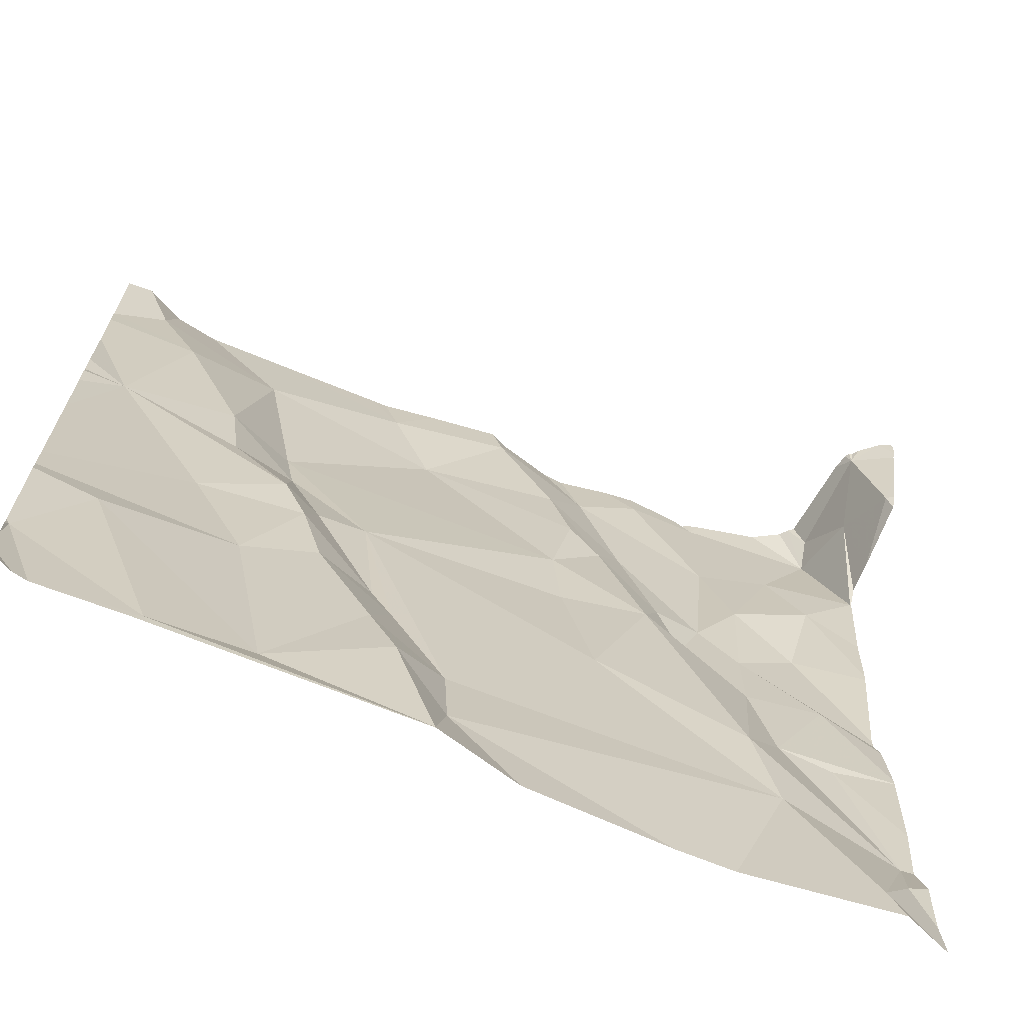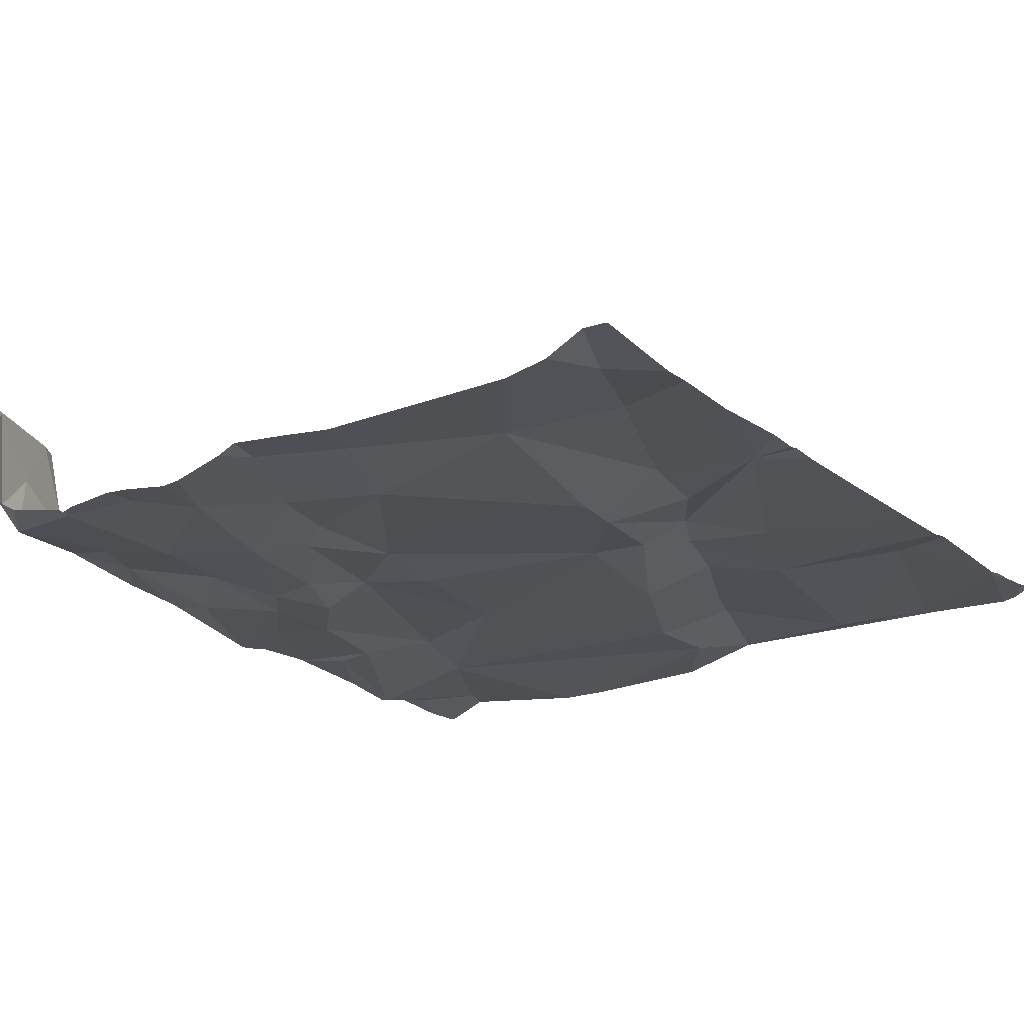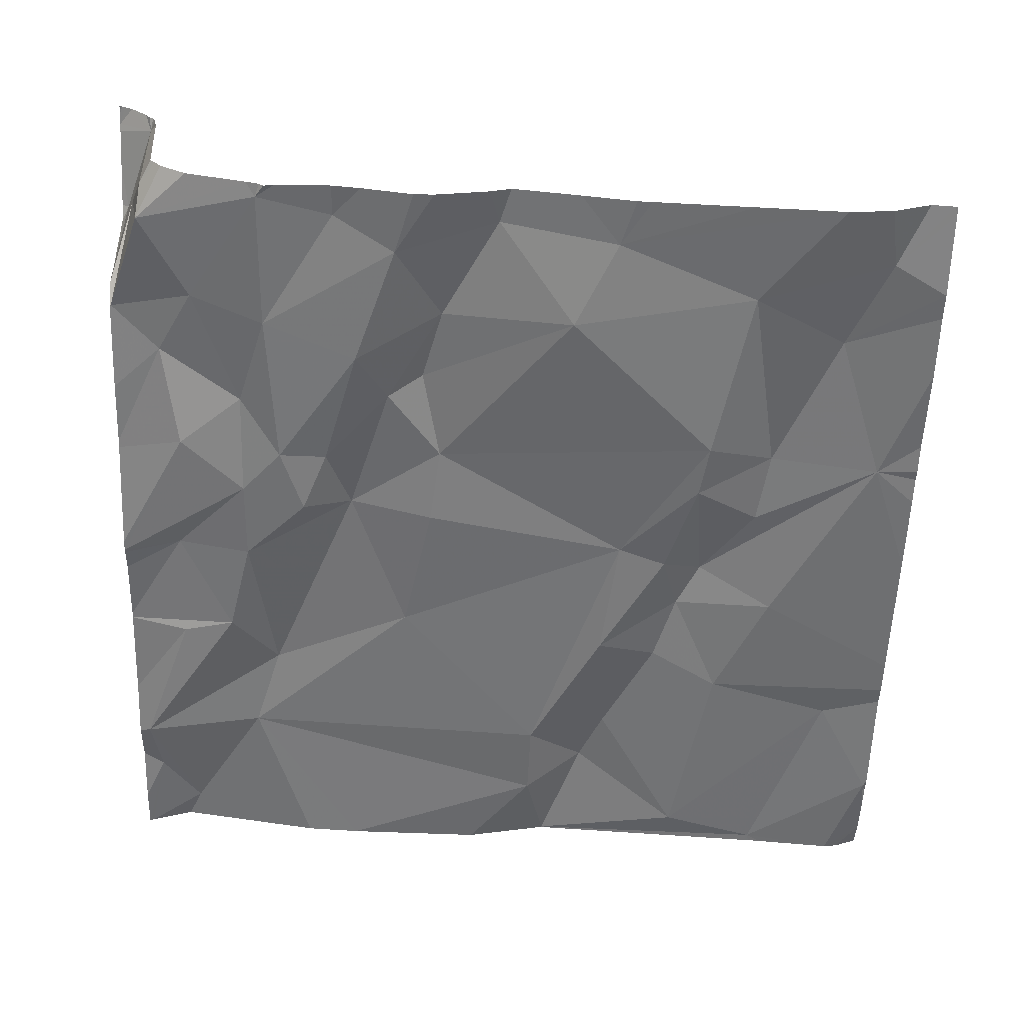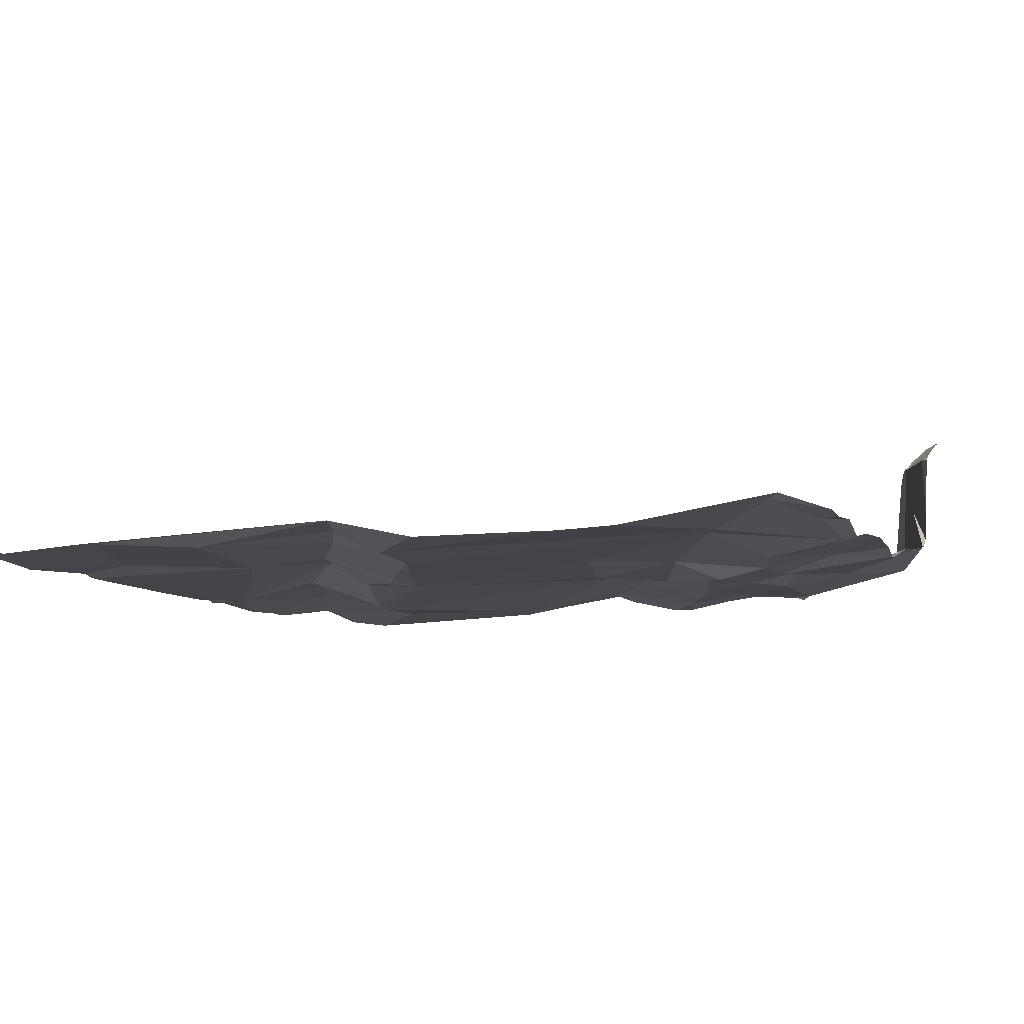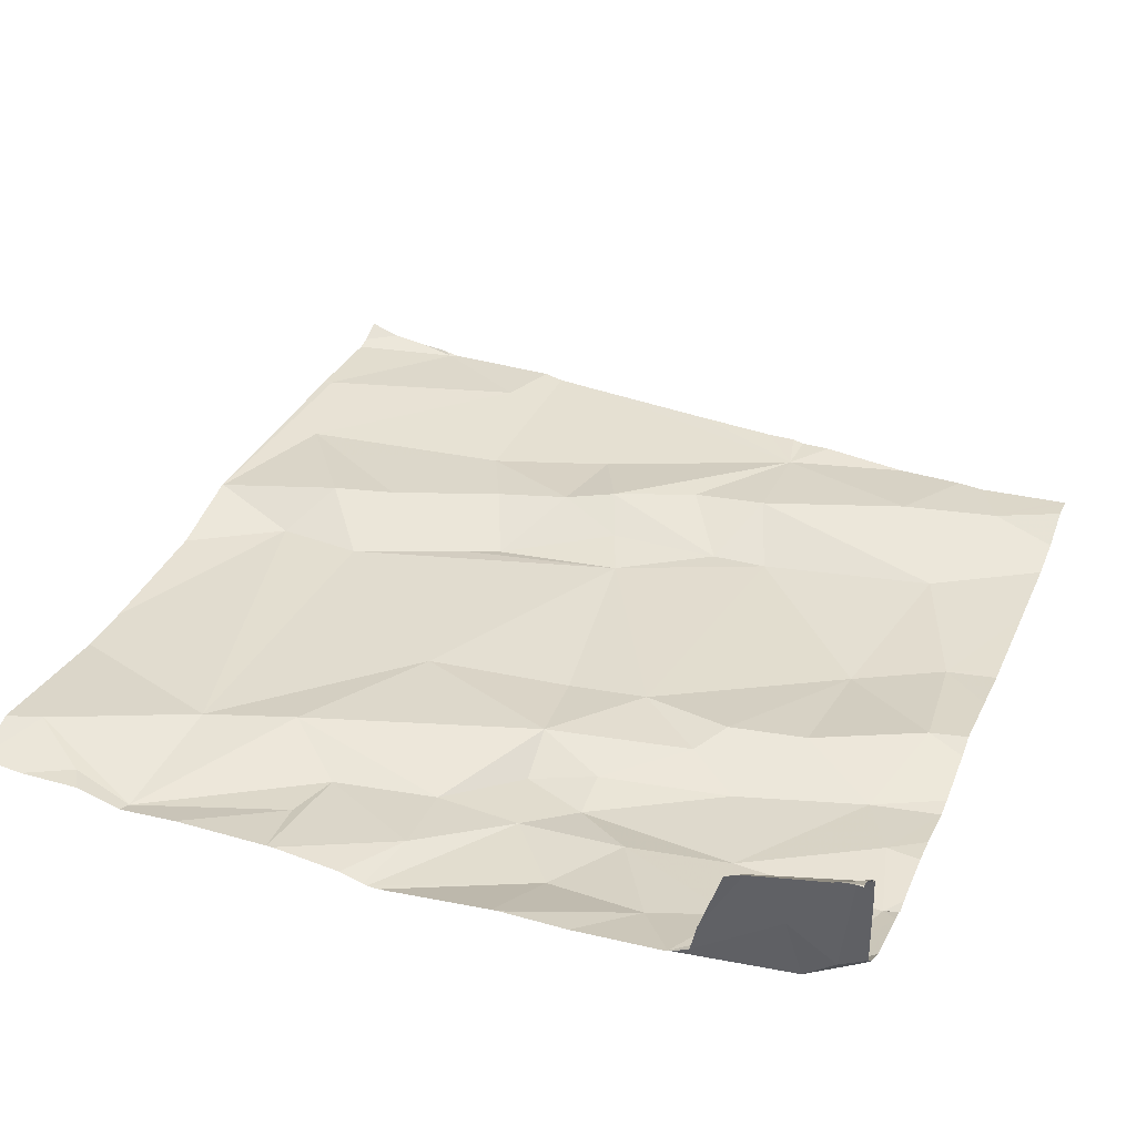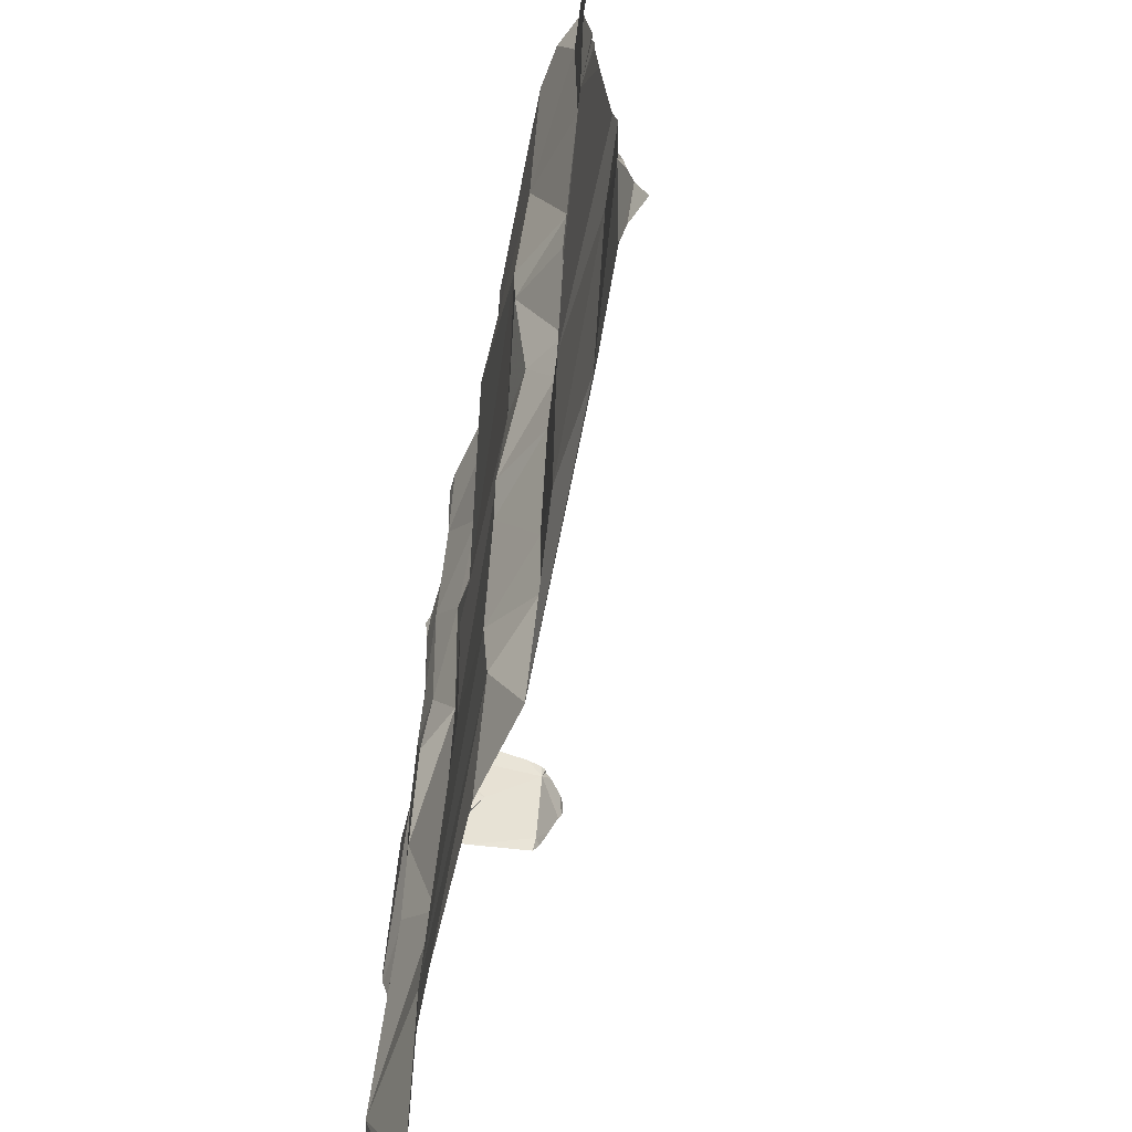
<metadata>
{"format":"obj","ext":"obj","renderer":"f3d","projection":"perspective","resolution":1024,"background":"white","views":[{"elev":-68.5,"azim":-25.9,"up":"+Y"},{"elev":-24.1,"azim":-142.7,"up":"+Z"},{"elev":-57.3,"azim":178.4,"up":"+Z"},{"elev":-5.1,"azim":17.6,"up":"+Z"},{"elev":37.9,"azim":112.0,"up":"+Z"},{"elev":-69.2,"azim":-104.9,"up":"+Y"}]}
</metadata>
<code>
v -136.9 277.9 500.8
v -136.9 277.8 500.8
v -136.9 277.6 500.8
v -136.9 278.1 500.8
v -137.8 277.6 500.8
v -136.9 277.6 500.8
v -136.9 277.9 500.8
v -136.9 278.1 500.8
v -136.9 277.8 500.8
v -137.8 278.1 500.8
v -136.9 277.9 500.8
v -137.2 278.2 500.8
v -137.2 278.2 500.8
v -137.1 278.1 500.8
v -136.9 278.4 501
v -136.9 277.8 500.8
v -137.4 277.7 500.8
v -137.4 277.6 500.8
v -137.5 277.6 500.8
v -137.3 278.4 500.8
v -137.2 278.3 500.8
v -137.3 278.3 500.8
v -137.7 277.9 500.8
v -137.5 278.4 500.8
v -137.4 278.3 500.8
v -137.6 278.3 500.8
v -137.4 277.5 500.8
v -137 278.1 500.8
v -136.9 278.2 500.8
v -136.9 278.4 501
v -137.1 278.4 500.8
v -137.1 278.2 500.8
v -137 278.3 500.8
v -137 278.1 500.8
v -137.1 278.4 500.8
v -137.2 278.4 500.8
v -137.8 278.4 500.8
v -137.7 277.5 500.8
v -137.8 277.7 500.8
v -137.6 277.5 500.8
v -137.8 278.3 500.8
v -137.1 277.7 500.8
v -137 277.6 500.8
v -137.2 277.8 500.8
v -137 277.9 500.8
v -137.4 277.5 500.8
v -137 277.8 500.8
v -137.5 277.7 500.8
v -137.4 277.5 500.8
v -137 278 500.8
v -137.2 278 500.8
v -137.2 278.4 500.8
v -136.9 278.2 500.8
v -137.7 278.2 500.8
v -137.1 278.1 500.8
v -137.1 278 500.8
v -137.7 278 500.8
v -137.7 278.1 500.8
v -137.6 277.9 500.8
v -137.6 277.9 500.8
v -137.6 277.7 500.8
v -137.6 278 500.8
v -137.6 277.8 500.8
v -137.6 277.9 500.8
v -137.6 278.1 500.8
v -137.8 278.4 500.8
v -136.9 278.4 501
v -137.4 277.5 500.8
v -137 277.9 500.8
v -137 277.5 500.8
v -137.1 278.4 500.8
v -136.9 277.6 500.8
v -137 277.8 500.8
v -136.9 277.6 500.8
v -137.5 277.8 500.8
v -137.5 278 500.8
v -137.5 277.8 500.8
v -136.9 278.4 501
v -137.3 278 500.8
v -136.9 278.4 500.8
v -136.9 278.4 500.8
v -137.3 278.1 500.8
v -137.3 278.2 500.8
v -137.2 277.5 500.8
v -137.1 277.5 500.8
v -137.4 277.5 500.8
v -137.7 277.5 500.8
v -136.9 277.5 500.8
v -137.1 277.5 500.8
v -136.9 278.3 500.9
v -137.3 277.5 500.8
v -136.9 278.3 501
v -137.7 277.5 500.8
v -137.7 277.5 500.8
v -137.8 277.5 500.8
v -137.8 277.6 500.8
v -137.8 277.6 500.8
v -137.8 278.1 500.8
v -137.8 278.1 500.8
v -137.8 278.2 500.8
v -137.8 278.4 500.8
v -137.8 277.6 500.8
v -137.8 278.1 500.8
v -137.2 278.4 500.8
v -137.8 277.5 500.8
v -137.8 277.8 500.8
v -137.8 277.9 500.8
v -137.8 278 500.8
v -137.8 277.5 500.8
v -137.8 278.3 500.8
v -137.8 278.3 500.8
v -137.8 277.7 500.8
v -137.8 277.7 500.8
v -136.9 278.4 501
v -136.9 278.4 501
v -136.9 278.4 501
v -136.9 278.4 501
v -136.9 278.2 500.8
v -136.9 278.2 500.8
v -136.9 278.3 501
v -136.9 278.3 500.9
v -136.9 278.3 501
v -136.9 278.3 501
v -136.9 278.3 500.9
v -136.9 277.7 500.8
v -136.9 278.4 501
v -137.5 278.4 500.8
v -136.9 277.5 500.8
v -136.9 278.2 500.8
v -136.9 278.1 500.8
v -136.9 277.9 500.8
v -136.9 277.5 500.8
v -137.8 277.5 500.8
v -137.8 277.5 500.8
v -136.9 277.5 500.8
v -136.9 277.5 500.8
v -137.4 278.4 500.8
v -137.5 278.4 500.8
v -137.1 278.4 500.8
v -137.1 278.4 500.8
v -137.7 278.4 500.8
v -137.8 278.4 500.8
v -137.6 278.4 500.8
v -137.4 278.4 500.8
v -137.3 278.4 500.8
v -136.9 278.4 501
v -136.9 278.4 501
v -136.9 278.4 500.9
v -136.9 278.4 501
v -137 278.4 500.8
v -137 278.4 500.8
v -137 278.4 500.8
v -137.2 278.4 500.8
v -137 278.4 500.8
v -137.3 278.4 500.8
v -136.9 278.4 501
v -136.9 278.4 501
v -137.8 278.4 500.8
f 143 24 138
f 15 116 157
f 78 115 67
f 142 41 141
f 13 12 14
f 116 114 30
f 18 17 19
f 21 20 22
f 106 10 107
f 141 26 24
f 6 74 128
f 25 24 26
f 29 28 4
f 33 32 34
f 5 38 39
f 38 40 39
f 66 41 37
f 43 42 44
f 45 47 16
f 19 48 40
f 28 50 1
f 51 44 42
f 13 21 22
f 104 52 36
f 33 29 53
f 14 12 51
f 100 54 111
f 105 5 109
f 50 55 56
f 10 57 58
f 10 58 54
f 60 59 23
f 41 26 141
f 97 39 112
f 54 41 110
f 10 23 59
f 60 23 61
f 141 24 143
f 58 57 62
f 62 57 59
f 60 61 63
f 59 64 62
f 65 26 58
f 26 54 58
f 26 41 54
f 59 57 10
f 38 5 95
f 139 35 140
f 43 18 84
f 48 61 40
f 63 61 48
f 18 19 68
f 19 40 68
f 69 56 51
f 44 17 43
f 70 43 89
f 48 19 17
f 47 42 72
f 72 73 47
f 43 70 72
f 72 42 43
f 70 74 72
f 76 75 77
f 48 77 63
f 77 48 17
f 17 18 43
f 138 24 127
f 91 68 86
f 137 24 20
f 63 77 75
f 68 38 94
f 60 63 75
f 47 69 42
f 77 17 76
f 50 28 34
f 20 24 25
f 29 34 28
f 76 17 44
f 79 76 44
f 55 50 34
f 52 21 32
f 80 78 148
f 140 81 151
f 56 69 50
f 32 13 55
f 34 32 55
f 35 32 33
f 25 65 82
f 82 83 25
f 29 33 34
f 22 12 13
f 22 83 12
f 52 35 31
f 35 33 81
f 81 80 152
f 82 65 76
f 145 21 155
f 25 22 20
f 76 79 82
f 22 25 83
f 65 62 76
f 1 45 7
f 14 55 13
f 82 79 51
f 62 64 76
f 51 79 44
f 75 76 64
f 45 69 47
f 69 51 42
f 12 82 51
f 55 14 56
f 51 56 14
f 83 82 12
f 35 52 32
f 112 61 113
f 61 23 106
f 68 40 38
f 40 61 39
f 16 73 9
f 62 65 58
f 45 50 69
f 21 13 32
f 137 20 144
f 59 60 64
f 65 25 26
f 60 75 64
f 3 74 6
f 140 35 81
f 90 80 81
f 90 81 53
f 115 78 117
f 136 128 135
f 117 92 120
f 127 24 137
f 135 74 132
f 36 52 153
f 121 90 124
f 81 33 53
f 73 72 3
f 74 70 132
f 90 53 118
f 133 105 134
f 78 90 92
f 129 29 130
f 78 80 90
f 104 21 52
f 132 70 88
f 37 41 142
f 88 70 85
f 49 68 94
f 96 5 97
f 3 72 74
f 97 5 39
f 98 10 99
f 9 73 125
f 46 68 49
f 99 10 100
f 7 45 131
f 100 10 54
f 71 35 139
f 27 68 46
f 102 5 96
f 11 28 1
f 103 10 98
f 1 50 45
f 95 105 133
f 106 23 10
f 31 35 71
f 2 45 16
f 107 10 108
f 16 47 73
f 108 10 103
f 109 5 102
f 86 68 27
f 110 41 101
f 91 18 68
f 8 29 4
f 111 54 110
f 4 28 11
f 112 39 61
f 30 114 126
f 113 61 106
f 117 78 92
f 118 53 119
f 85 70 89
f 119 53 129
f 120 92 123
f 89 43 84
f 121 92 90
f 122 92 121
f 84 18 91
f 123 92 122
f 66 101 41
f 124 90 118
f 125 73 3
f 87 38 95
f 67 115 15
f 93 38 87
f 128 74 135
f 15 115 116
f 94 38 93
f 129 53 29
f 130 29 8
f 131 45 2
f 95 5 105
f 144 20 145
f 145 20 21
f 146 78 149
f 147 78 146
f 148 78 147
f 149 78 156
f 150 80 148
f 151 81 154
f 152 80 150
f 153 52 31
f 154 81 152
f 155 21 104
f 156 78 67
f 157 116 30
f 158 101 66

</code>
